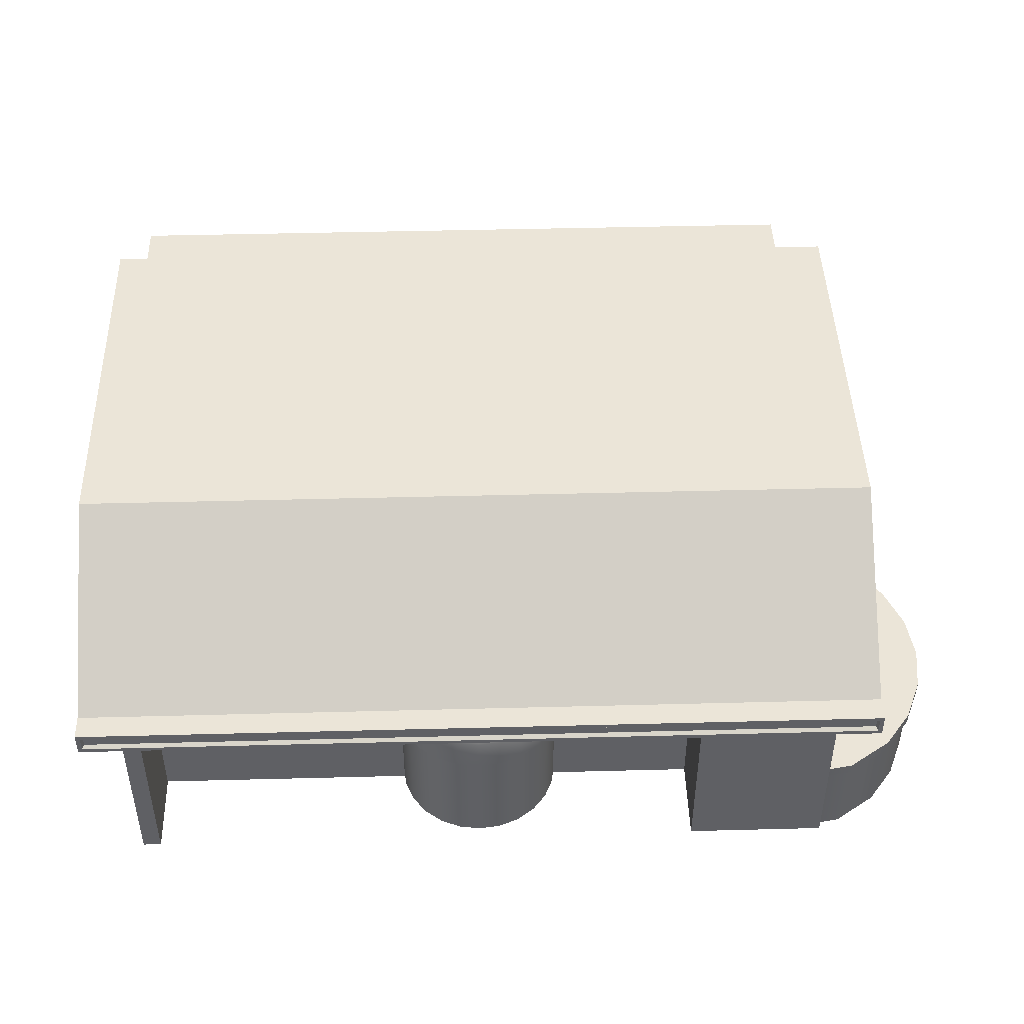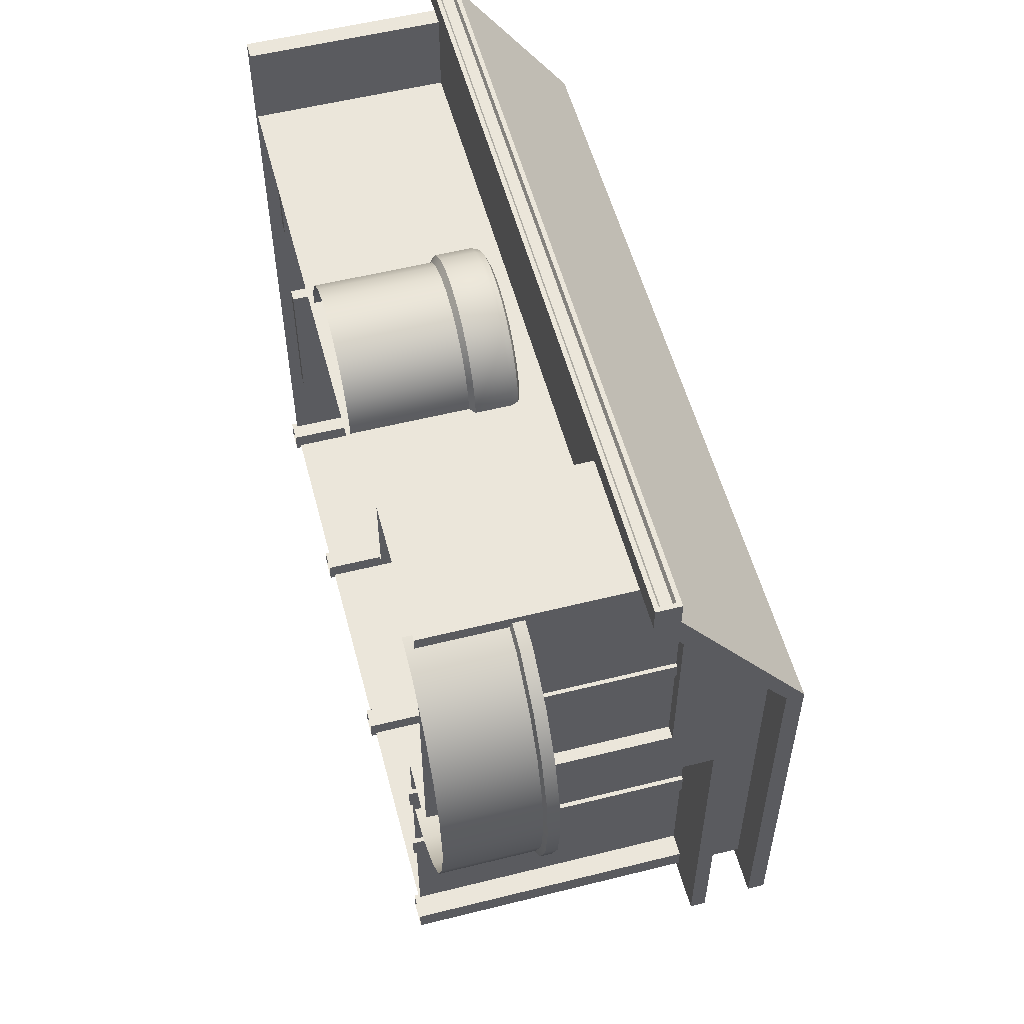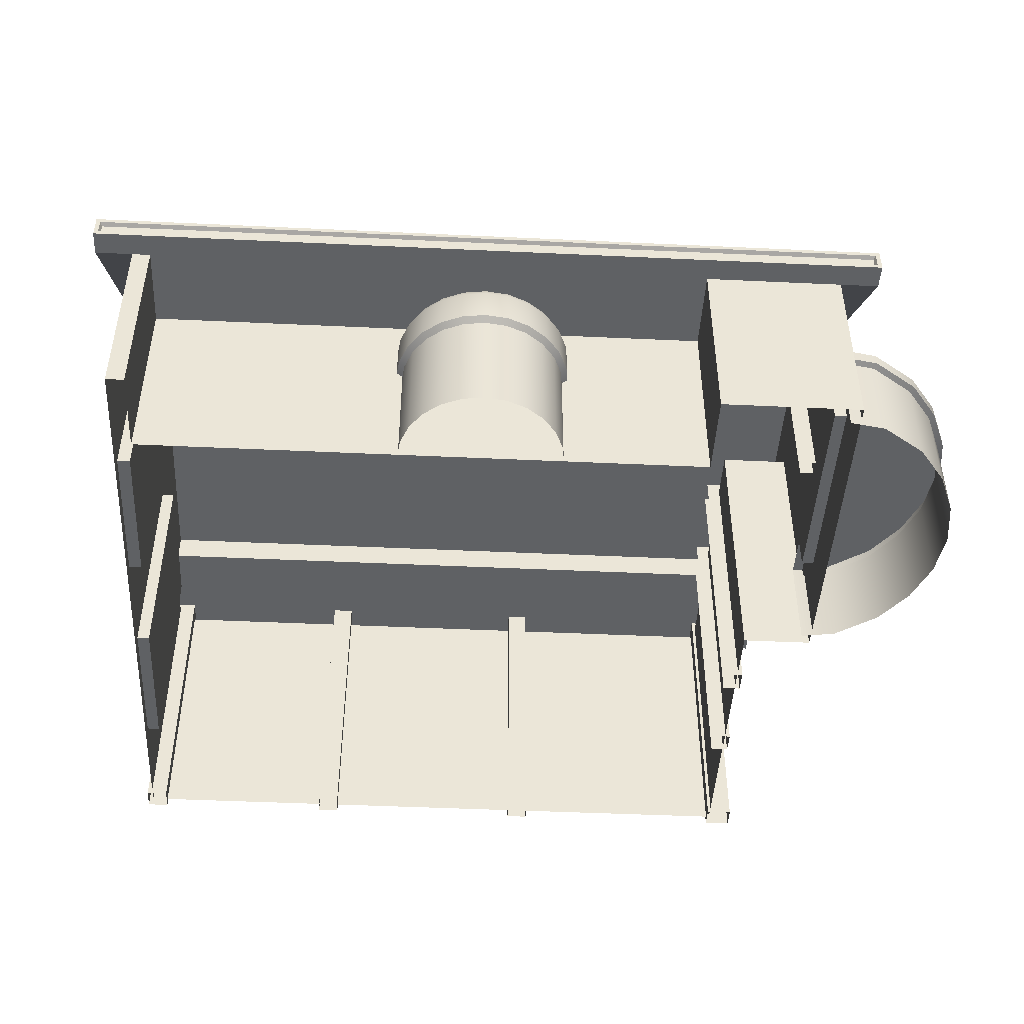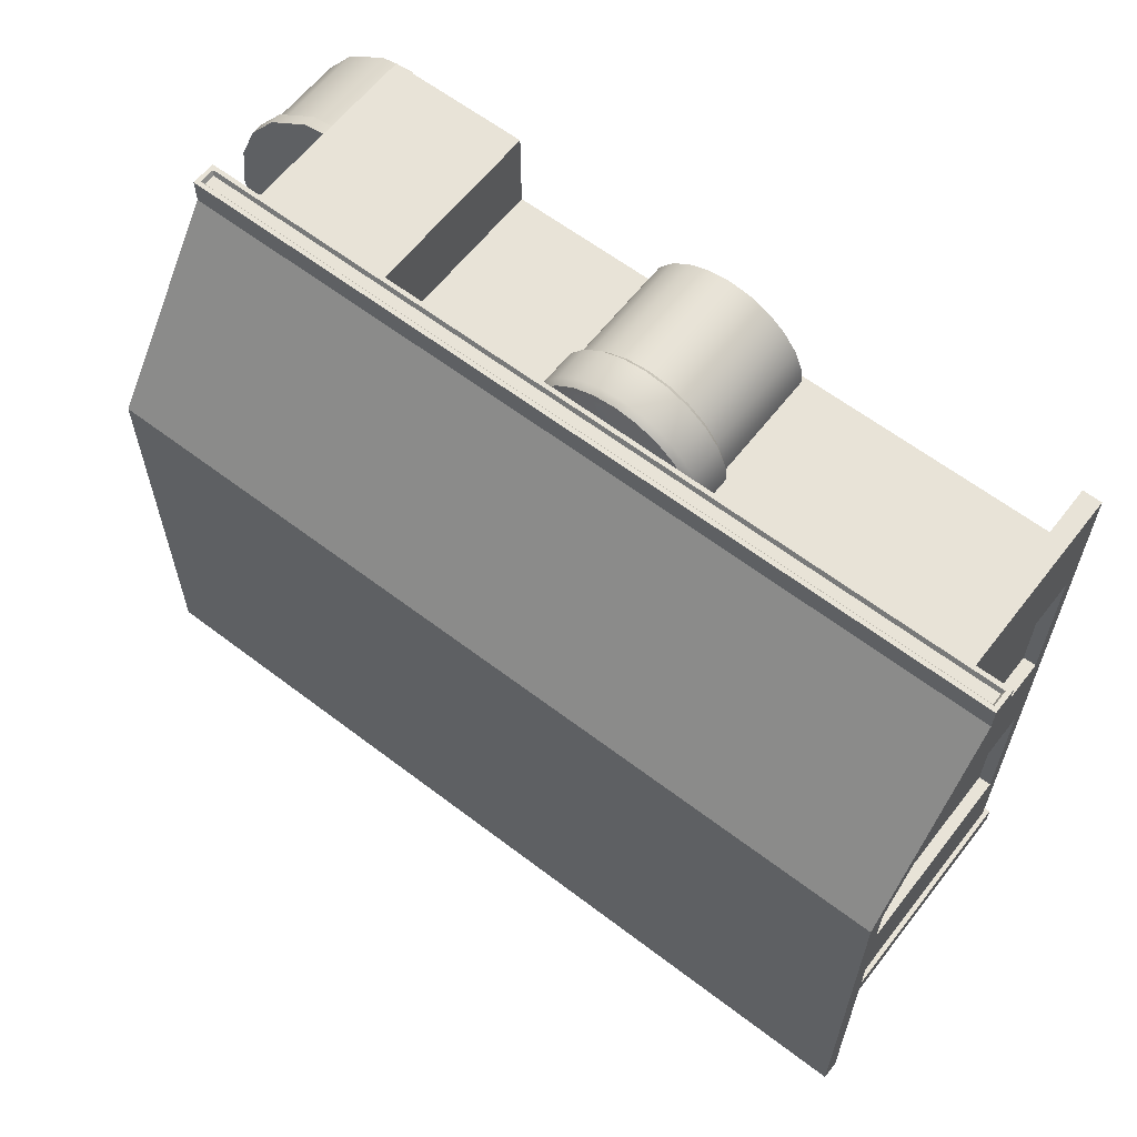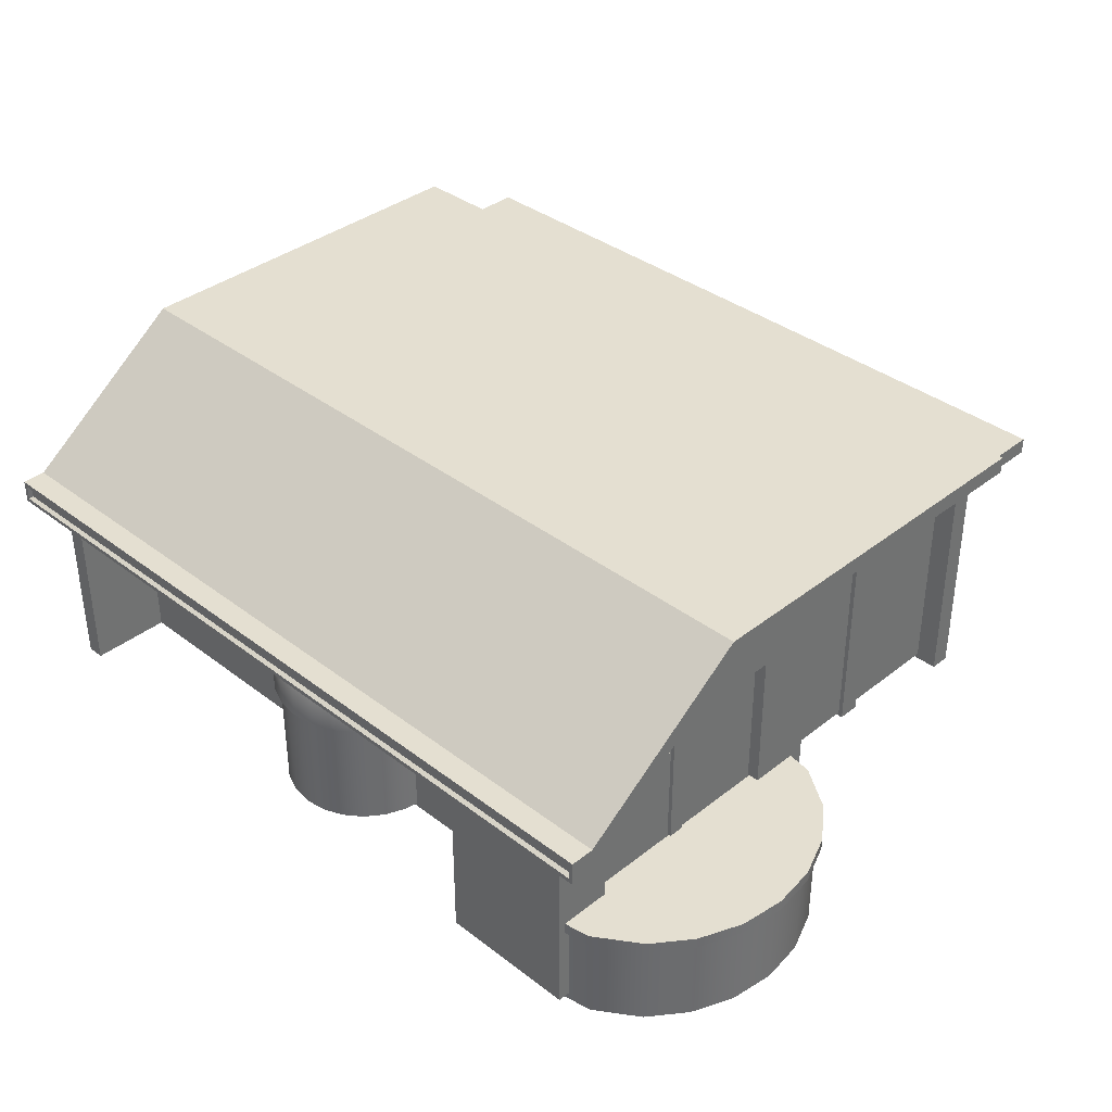
<metadata>
{"format":"obj","ext":"obj","renderer":"f3d","projection":"perspective","resolution":1024,"background":"white","views":[{"elev":45.6,"azim":-1.7,"up":"+Y"},{"elev":55.0,"azim":75.2,"up":"+Z"},{"elev":-45.4,"azim":-3.1,"up":"+Y"},{"elev":61.6,"azim":-142.2,"up":"+Z"},{"elev":36.8,"azim":44.6,"up":"+Y"}]}
</metadata>
<code>
o Segundo_Piso
v 2.09 4.246 -0.774
v 2.351 4.246 -0.7302
v 2.663 4.246 -0.5194
v 2.866 4.246 -0.255
v 2.904 5.018 -0.2772
v 2.993 4.246 0.05291
v 3.036 5.018 0.04142
v 3.037 4.246 0.3833
v 2.993 4.246 0.7138
v 2.866 4.246 1.022
v 2.904 5.018 1.044
v 2.663 4.246 1.286
v 2.351 4.246 1.497
v 2.372 5.018 1.536
v 2.09 4.246 1.541
v 2.09 4.917 -0.774
v 2.351 4.917 -0.7302
v 2.663 4.917 -0.5194
v 2.866 4.917 -0.255
v 2.993 4.917 0.05291
v 3.037 4.917 0.3833
v 2.993 4.917 0.7138
v 2.866 4.917 1.022
v 2.663 4.917 1.286
v 2.351 4.917 1.497
v 2.09 4.917 1.541
v 2.102 5.018 -0.8142
v 2.372 5.018 -0.7689
v 2.694 5.018 -0.5508
v 3.081 5.018 0.3833
v 3.036 5.018 0.7253
v 2.694 5.018 1.318
v 2.102 5.018 1.581
v 2.102 4.934 -0.8142
v 2.372 4.934 -0.7689
v 2.694 4.934 -0.5508
v 2.904 4.934 -0.2772
v 3.036 4.934 0.04142
v 3.081 4.934 0.3833
v 3.036 4.934 0.7253
v 2.904 4.934 1.044
v 2.694 4.934 1.318
v 2.372 4.934 1.536
v 2.102 4.934 1.581
v 2.089 4.731 -0.4279
v -3.293 6.45 -3.284
v -3.155 4.304 1.619
v 1.136 4.304 1.619
v 1.136 5.765 1.619
v -3.155 4.304 0.9923
v 1.136 4.304 0.9923
v -3.155 5.765 0.9923
v 1.136 5.765 0.9923
v 2.439 5.798 1.801
v -3.542 5.798 1.801
v -3.293 6.776 0.3105
v -3.293 4.304 1.619
v 2.18 6.776 0.3105
v 2.472 6.776 0.3105
v -3.574 6.903 0.3105
v -3.574 5.946 1.619
v -3.574 5.765 1.619
v -3.542 5.913 1.801
v -3.574 6.776 0.3105
v 2.089 6.106 -0.4279
v -3.293 5.765 1.619
v -3.155 5.765 1.619
v -3.574 6.903 -2.659
v 1.65 6.45 -0.9165
v -3.574 5.765 1.801
v -3.574 5.946 1.801
v -3.527 5.815 1.771
v -3.527 5.897 1.771
v -3.574 6.776 -2.659
v -3.426 6.568 -3.414
v -3.293 4.304 -3.284
v -3.293 6.776 -2.53
v 2.18 6.776 -2.53
v 2.18 6.45 -3.414
v 1.65 4.304 -3.284
v -3.293 6.568 -2.53
v 0.04815 4.335 0.9396
v 0.02693 4.335 1.101
v -0.0353 4.335 1.251
v -0.1343 4.335 1.38
v -0.2633 4.335 1.479
v -0.4135 4.335 1.541
v -0.5747 4.335 1.563
v -0.736 4.335 1.541
v -0.8862 4.335 1.479
v -1.015 4.335 1.38
v -1.114 4.335 1.251
v -1.176 4.335 1.101
v -1.198 4.335 0.9396
v 0.02693 5.187 1.101
v -0.0353 5.187 1.251
v -0.1343 5.187 1.38
v -0.2633 5.187 1.479
v -0.4135 5.187 1.541
v -0.5747 5.187 1.563
v -0.736 5.187 1.541
v -0.8862 5.187 1.479
v -1.015 5.187 1.38
v -1.114 5.187 1.251
v -1.176 5.187 1.101
v -1.198 5.187 0.9396
v 0.04815 5.187 0.9396
v 0.09264 5.224 0.9455
v 0.07027 5.224 1.112
v 0.003557 5.224 1.274
v -0.1026 5.224 1.412
v -0.2409 5.224 1.518
v -0.4019 5.224 1.585
v -0.5747 5.224 1.607
v -0.7476 5.224 1.585
v -0.9086 5.224 1.518
v -1.047 5.224 1.412
v -1.153 5.224 1.274
v -1.22 5.224 1.112
v -1.242 5.224 0.9455
v 0.07027 5.485 1.112
v -0.003051 5.56 1.093
v 0.04879 5.538 1.107
v -0.1026 5.485 1.412
v -0.1563 5.56 1.358
v -0.1183 5.538 1.396
v -0.2788 5.56 1.452
v -0.2409 5.485 1.518
v -0.252 5.538 1.499
v -0.5747 5.485 1.607
v -0.5747 5.56 1.531
v -0.5747 5.538 1.585
v -0.9086 5.485 1.518
v -0.8707 5.56 1.452
v -0.8975 5.538 1.499
v -1.22 5.485 1.112
v -1.146 5.56 1.093
v -1.198 5.538 1.107
v -1.242 5.485 0.9455
v -1.166 5.56 0.9455
v -0.5747 5.56 0.9455
v -1.22 5.538 0.9455
v 0.01667 5.56 0.9455
v 0.09264 5.485 0.9455
v 0.07039 5.538 0.9455
v -1.087 5.56 1.236
v -1.153 5.485 1.274
v -1.134 5.538 1.262
v -0.9932 5.56 1.358
v -1.047 5.485 1.412
v -1.031 5.538 1.396
v -0.7279 5.56 1.511
v -0.7476 5.485 1.585
v -0.7418 5.538 1.563
v -0.4216 5.56 1.511
v -0.4019 5.485 1.585
v -0.4077 5.538 1.563
v -0.06221 5.56 1.236
v 0.003557 5.485 1.274
v -0.01571 5.538 1.262
v 1.55 4.276 -1.309
v 1.55 6.532 -1.309
v 1.55 4.276 -1.483
v 1.55 6.532 -1.483
v 1.684 4.276 -1.309
v 1.684 6.532 -1.309
v 1.684 4.276 -1.483
v 1.684 6.532 -1.483
v 1.984 4.993 0.3241
v 1.984 6.113 0.3241
v -3.293 4.304 -0.8499
v -3.293 6.45 -2.53
v 2.425 5.897 1.771
v 2.18 6.568 -3.414
v -3.426 6.568 -2.53
v -3.426 6.45 -2.53
v -3.426 6.45 -3.414
v 2.18 6.45 -0.9165
v 1.65 4.304 -0.9165
v -3.293 6.082 -0.426
v 2.472 5.765 1.619
v 2.18 5.765 1.619
v -3.293 4.403 -0.426
v -3.293 4.403 0.7256
v -3.293 4.403 -1.26
v -3.293 6.082 -1.26
v -3.293 6.082 -2.431
v -3.293 4.403 -2.431
v -3.198 4.403 -0.426
v -3.198 4.403 0.7256
v -3.198 4.403 -2.431
v -3.198 4.403 -1.26
v -3.198 6.082 -0.426
v -3.198 6.082 0.7256
v -3.198 6.082 -1.26
v -3.198 6.082 -2.431
v 2.472 6.903 0.3105
v 1.65 6.45 -3.284
v 2.18 6.568 -2.53
v 2.472 6.903 -2.659
v 2.472 6.776 -2.659
v 2.425 5.815 1.771
v 2.472 5.946 1.619
v 2.439 5.913 1.801
v 2.472 5.765 1.801
v 2.472 5.946 1.801
v 2.102 5.018 0.3833
v 2.18 6.106 -0.4279
v 2.18 4.731 -0.4279
v 2.18 4.731 1.178
v 2.472 6.269 1.178
v -3.293 6.106 1.178
v 2.18 6.106 1.178
v -3.574 6.269 1.178
v -3.574 6.106 1.178
v 2.472 6.106 1.178
v -3.293 6.082 0.7256
v 2.18 4.304 -0.9165
v 2.18 4.304 1.619
v 2.089 4.731 1.178
v 2.089 6.106 1.178
v 1.984 4.993 0.4425
v 1.984 6.113 0.4425
v 2.118 4.993 0.4425
v 2.118 6.113 0.4425
v 2.118 4.993 0.3241
v 2.118 6.113 0.3241
v -3.328 4.263 -3.157
v -3.328 6.52 -3.157
v -3.328 4.263 -3.318
v -3.328 6.52 -3.318
v -3.167 4.263 -3.157
v -3.167 6.52 -3.157
v -3.167 4.263 -3.318
v -3.167 6.52 -3.318
v 1.625 4.263 -3.157
v 1.625 6.52 -3.157
v 1.625 4.263 -3.318
v 1.625 6.52 -3.318
v 1.82 4.263 -3.157
v 1.82 6.52 -3.157
v 1.82 4.263 -3.318
v 1.82 6.52 -3.318
v -0.1514 4.263 -3.157
v -0.1514 6.52 -3.157
v -0.1514 4.263 -3.318
v -0.1514 6.52 -3.318
v 0.009527 4.263 -3.157
v 0.009527 6.52 -3.157
v 0.009527 4.263 -3.318
v 0.009527 6.52 -3.318
v -1.825 4.263 -3.157
v -1.825 6.52 -3.157
v -1.825 4.263 -3.318
v -1.825 6.52 -3.318
v -1.664 4.263 -3.157
v -1.664 6.52 -3.157
v -1.664 4.263 -3.318
v -1.664 6.52 -3.318
v 1.55 4.276 -2.115
v 1.55 6.532 -2.115
v 1.55 4.276 -2.289
v 1.55 6.532 -2.289
v 1.684 4.276 -2.115
v 1.684 6.532 -2.115
v 1.684 4.276 -2.289
v 1.684 6.532 -2.289
f 20 39 21
f 22 39 40
f 23 40 41
f 24 41 42
f 25 15 13
f 24 13 12
f 23 12 10
f 22 10 9
f 21 9 8
f 20 8 6
f 19 6 4
f 18 4 3
f 17 3 2
f 16 2 1
f 27 35 34
f 28 36 35
f 29 37 36
f 5 38 37
f 7 39 38
f 30 40 39
f 31 41 40
f 11 42 41
f 32 43 42
f 14 44 43
f 19 38 20
f 18 37 19
f 25 44 26
f 18 35 36
f 24 43 25
f 17 34 35
f 66 67 70
f 203 205 181
f 56 217 212
f 205 182 181
f 52 49 67
f 62 71 61
f 77 64 74
f 64 214 60
f 178 79 199
f 66 70 62
f 212 64 56
f 49 182 205
f 184 189 183
f 78 59 58
f 47 52 67
f 51 52 50
f 48 53 51
f 47 66 57
f 208 58 213
f 219 49 48
f 79 174 199
f 178 198 79
f 218 69 178
f 54 206 204
f 63 70 55
f 204 202 54
f 63 72 73
f 200 60 197
f 168 165 167
f 171 188 76
f 95 108 109
f 101 116 102
f 100 115 101
f 99 114 100
f 144 109 108
f 107 83 82
f 95 84 83
f 96 85 84
f 97 86 85
f 98 87 86
f 99 88 87
f 100 89 88
f 101 90 89
f 102 91 90
f 103 92 91
f 104 93 92
f 105 94 93
f 147 119 118
f 153 116 115
f 136 120 119
f 156 114 113
f 133 117 116
f 130 115 114
f 159 111 110
f 128 113 112
f 124 112 111
f 102 117 103
f 95 110 96
f 104 117 118
f 96 111 97
f 105 118 119
f 150 118 117
f 98 111 112
f 105 120 106
f 98 113 99
f 140 138 137
f 142 136 138
f 125 129 126
f 129 124 126
f 146 151 149
f 148 150 151
f 146 138 148
f 148 136 147
f 149 135 134
f 151 133 135
f 152 135 154
f 154 133 153
f 152 132 131
f 132 153 130
f 131 157 155
f 157 130 156
f 127 157 129
f 129 156 128
f 158 126 160
f 160 124 159
f 158 123 122
f 160 121 123
f 143 123 145
f 145 121 144
f 121 110 109
f 170 226 169
f 164 167 163
f 166 161 165
f 81 174 75
f 54 72 55
f 202 73 72
f 204 71 63
f 203 214 61
f 46 176 177
f 81 75 175
f 75 176 175
f 81 176 172
f 178 78 58
f 183 193 180
f 56 180 217
f 69 80 198
f 64 68 74
f 180 56 186
f 81 56 77
f 182 216 181
f 183 185 171
f 171 184 183
f 81 186 56
f 76 187 46
f 193 190 194
f 195 191 192
f 180 194 217
f 187 195 186
f 217 190 184
f 188 196 187
f 185 191 188
f 186 192 185
f 182 210 213
f 79 75 174
f 201 197 59
f 201 68 200
f 199 77 78
f 173 63 73
f 198 177 79
f 70 49 205
f 203 71 206
f 80 46 198
f 54 70 205
f 78 74 201
f 137 146 141
f 146 149 141
f 149 134 141
f 134 152 141
f 152 131 141
f 131 155 141
f 155 127 141
f 127 125 141
f 125 158 141
f 158 122 141
f 122 143 141
f 140 137 141
f 7 5 207
f 5 29 207
f 29 28 207
f 28 27 207
f 33 14 207
f 14 32 207
f 32 11 207
f 11 31 207
f 31 30 207
f 30 7 207
f 186 183 180
f 172 187 186
f 59 211 216
f 209 220 210
f 213 59 216
f 212 62 215
f 216 203 181
f 215 61 214
f 184 66 217
f 211 60 214
f 212 217 66
f 209 178 208
f 219 209 210
f 220 65 221
f 213 65 208
f 208 45 209
f 210 221 213
f 227 224 226
f 225 222 224
f 229 230 228
f 231 234 230
f 235 232 234
f 233 228 232
f 237 238 236
f 239 242 238
f 243 240 242
f 241 236 240
f 245 246 244
f 247 250 246
f 251 248 250
f 249 244 248
f 253 254 252
f 255 258 254
f 259 256 258
f 257 252 256
f 267 264 266
f 263 266 262
f 265 260 264
f 20 38 39
f 22 21 39
f 23 22 40
f 24 23 41
f 25 26 15
f 24 25 13
f 23 24 12
f 22 23 10
f 21 22 9
f 20 21 8
f 19 20 6
f 18 19 4
f 17 18 3
f 16 17 2
f 27 28 35
f 28 29 36
f 29 5 37
f 5 7 38
f 7 30 39
f 30 31 40
f 31 11 41
f 11 32 42
f 32 14 43
f 14 33 44
f 19 37 38
f 18 36 37
f 25 43 44
f 18 17 35
f 24 42 43
f 17 16 34
f 203 206 205
f 52 53 49
f 62 70 71
f 77 56 64
f 64 215 214
f 212 215 64
f 184 190 189
f 78 201 59
f 47 50 52
f 51 53 52
f 48 49 53
f 47 67 66
f 208 178 58
f 219 182 49
f 178 69 198
f 218 179 69
f 54 205 206
f 63 71 70
f 204 173 202
f 63 55 72
f 200 68 60
f 168 166 165
f 171 185 188
f 95 107 108
f 101 115 116
f 100 114 115
f 99 113 114
f 144 121 109
f 107 95 83
f 95 96 84
f 96 97 85
f 97 98 86
f 98 99 87
f 99 100 88
f 100 101 89
f 101 102 90
f 102 103 91
f 103 104 92
f 104 105 93
f 105 106 94
f 147 136 119
f 153 133 116
f 136 139 120
f 156 130 114
f 133 150 117
f 130 153 115
f 159 124 111
f 128 156 113
f 124 128 112
f 102 116 117
f 95 109 110
f 104 103 117
f 96 110 111
f 105 104 118
f 150 147 118
f 98 97 111
f 105 119 120
f 98 112 113
f 140 142 138
f 142 139 136
f 125 127 129
f 129 128 124
f 146 148 151
f 148 147 150
f 146 137 138
f 148 138 136
f 149 151 135
f 151 150 133
f 152 134 135
f 154 135 133
f 152 154 132
f 132 154 153
f 131 132 157
f 157 132 130
f 127 155 157
f 129 157 156
f 158 125 126
f 160 126 124
f 158 160 123
f 160 159 121
f 143 122 123
f 145 123 121
f 121 159 110
f 170 227 226
f 164 168 167
f 166 162 161
f 81 199 174
f 54 202 72
f 202 173 73
f 204 206 71
f 203 211 214
f 46 172 176
f 75 177 176
f 81 175 176
f 178 199 78
f 183 189 193
f 69 179 80
f 64 60 68
f 182 213 216
f 171 57 184
f 81 172 186
f 76 188 187
f 193 189 190
f 195 196 191
f 180 193 194
f 187 196 195
f 217 194 190
f 188 191 196
f 185 192 191
f 186 195 192
f 182 219 210
f 79 177 75
f 201 200 197
f 201 74 68
f 199 81 77
f 173 204 63
f 198 46 177
f 70 67 49
f 203 61 71
f 80 76 46
f 54 55 70
f 78 77 74
f 186 185 183
f 172 46 187
f 59 197 211
f 209 45 220
f 213 58 59
f 212 66 62
f 216 211 203
f 215 62 61
f 184 57 66
f 211 197 60
f 209 218 178
f 219 218 209
f 220 45 65
f 213 221 65
f 208 65 45
f 210 220 221
f 227 225 224
f 225 223 222
f 229 231 230
f 231 235 234
f 235 233 232
f 233 229 228
f 237 239 238
f 239 243 242
f 243 241 240
f 241 237 236
f 245 247 246
f 247 251 250
f 251 249 248
f 249 245 244
f 253 255 254
f 255 259 258
f 259 257 256
f 257 253 252
f 267 265 264
f 263 267 266
f 265 261 260

</code>
